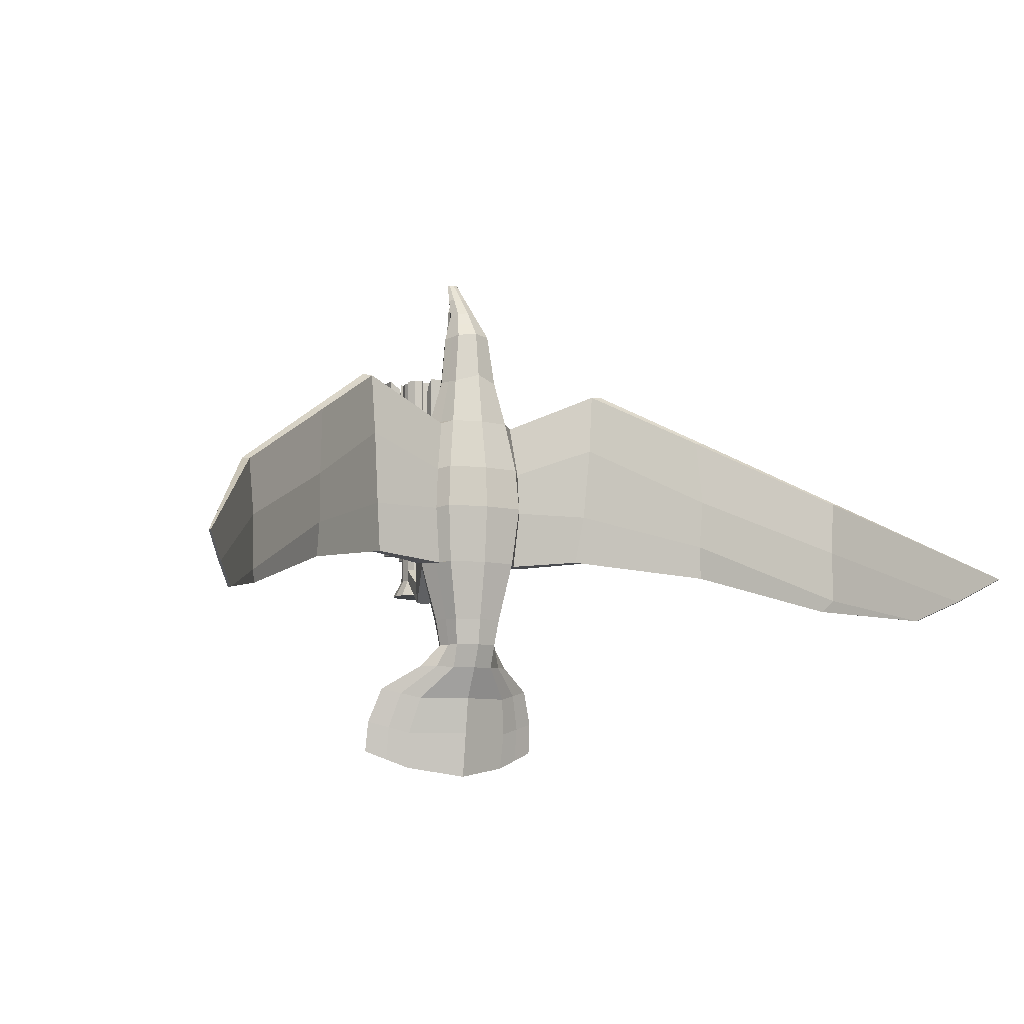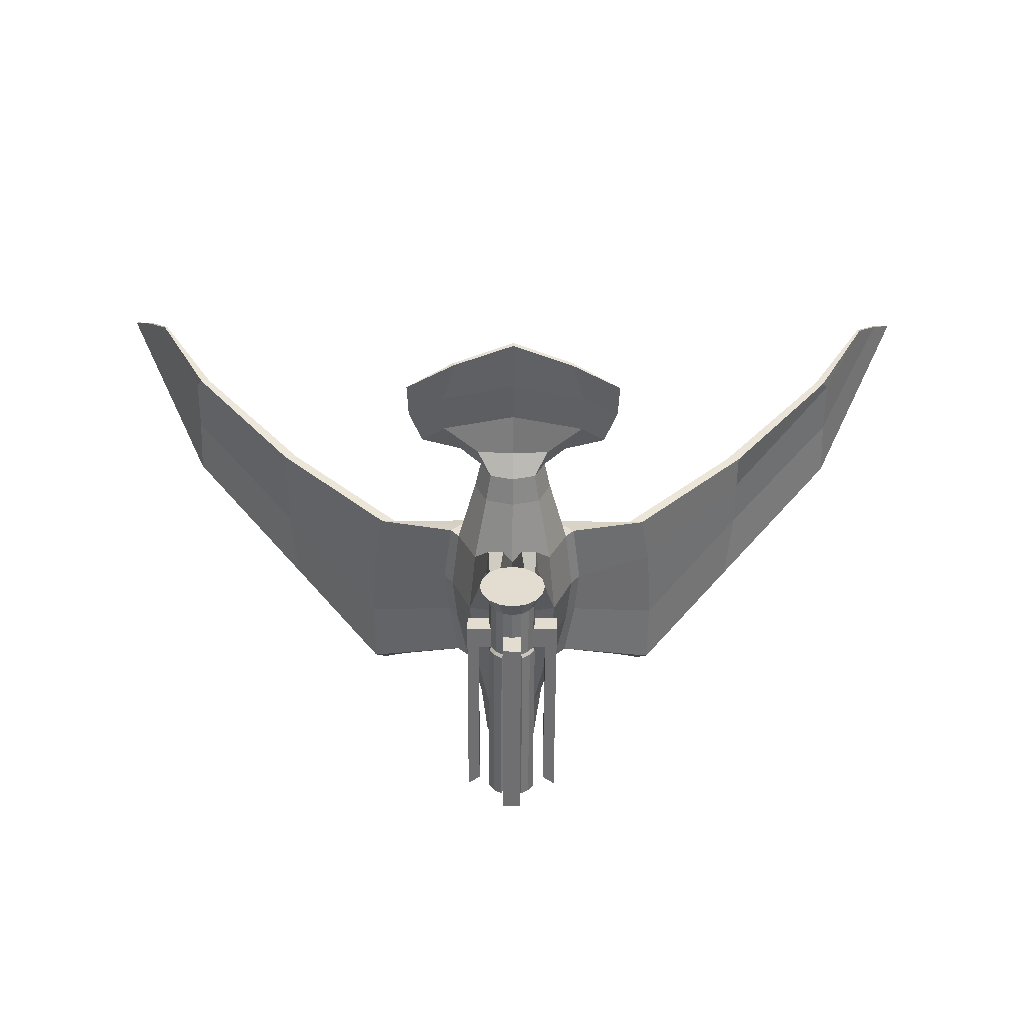
<metadata>
{"format":"obj","ext":"obj","renderer":"f3d","projection":"perspective","resolution":1024,"background":"white","views":[{"elev":-7.9,"azim":152.2,"up":"+Z"},{"elev":-54.7,"azim":179.7,"up":"+Y"}]}
</metadata>
<code>
o Cylinder
v -0.3884 0.1609 2.31
v -0.5455 0.2259 -2.342
v -0.2972 0.2972 2.31
v -0.4175 0.4175 -2.342
v -0.1609 0.3884 2.31
v -0.2259 0.5455 -2.342
v -0.3884 0.1609 -2.012
v -0.3884 0.1609 -1.789
v -0.3884 0.1609 -1.065
v -0.2973 0.2972 -2.012
v -0.2973 0.2972 -1.789
v -0.2973 0.2972 -1.065
v -0.1609 0.3884 -2.012
v -0.1609 0.3884 -1.789
v -0.1609 0.3884 -1.065
v -0.3884 0.1609 -1.486
v -0.2973 0.2972 -1.486
v -0.1609 0.3884 -1.486
v -0.1609 0.8117 -1.065
v -0.1609 0.8117 -1.486
v -0.8194 0.1609 -1.065
v -0.8194 0.1609 -1.486
v -0.1609 0.6169 -1.486
v -0.1609 0.6169 -1.065
v -0.6092 0.1609 -1.486
v -0.6092 0.1609 -1.065
v -0.8194 0.1609 2.31
v -0.6092 0.1609 2.154
v -0.4181 0.1906 2.342
v -0.327 0.327 2.342
v -0.1906 0.4181 2.342
v -0.4181 0.1906 -1.012
v -0.327 0.327 -1.012
v -0.1906 0.4181 -1.012
v -0.1609 0.8117 2.31
v -0.1609 0.6169 2.154
v -0.4204 0 2.31
v -0.5904 0 -2.342
v -0.3884 -0.1609 2.31
v -0.5455 -0.2259 -2.342
v -0.2972 -0.2972 2.31
v -0.4175 -0.4175 -2.342
v -0.1609 -0.3884 2.31
v -0.2259 -0.5455 -2.342
v -0.4204 0 -2.012
v -0.4204 0 -1.789
v -0.4204 0 -1.065
v -0.3884 -0.1609 -2.012
v -0.3884 -0.1609 -1.789
v -0.3884 -0.1609 -1.065
v -0.2973 -0.2972 -2.012
v -0.2973 -0.2972 -1.789
v -0.2973 -0.2972 -1.065
v -0.1609 -0.3884 -2.012
v -0.1609 -0.3884 -1.789
v -0.1609 -0.3884 -1.065
v -0.4204 0 -1.486
v -0.3884 -0.1609 -1.486
v -0.2973 -0.2972 -1.486
v -0.1609 -0.3884 -1.486
v -0.1609 -0.8117 -1.065
v -0.1609 -0.8117 -1.486
v -0.8194 0 -1.065
v -0.8194 -0.1609 -1.065
v -0.8194 0 -1.486
v -0.8194 -0.1609 -1.486
v -0.1609 -0.6169 -1.486
v -0.1609 -0.6169 -1.065
v -0.6092 0 -1.486
v -0.6092 -0.1609 -1.486
v -0.6092 -0.1609 -1.065
v -0.6092 0 -1.065
v -0.8194 -0 2.31
v -0.8194 -0.1609 2.31
v -0.6092 -0.1609 2.154
v -0.6092 -0 2.154
v -0.4181 -0.1906 2.342
v -0.327 -0.327 2.342
v -0.1906 -0.4181 2.342
v -0.4181 -0.1906 -1.012
v -0.327 -0.327 -1.012
v -0.1906 -0.4181 -1.012
v -0.1609 -0.8117 2.31
v -0.1609 -0.6169 2.154
v -1.045 1.62 -6.032
v -0.03296 1.484 4.22
v -1.066 1.678 -6.039
v -0.08241 1.535 4.228
v -1.895 1.391 -5.707
v -0.1177 1.501 4.222
v -1.251 1.76 -4.603
v -0.6433 1.982 -3.947
v -0.4074 1.792 -3.544
v -0.4919 1.732 -3.03
v -0.7 1.524 -1.877
v -0.8041 1.422 -0.7449
v -0.7507 1.482 0.07177
v -0.6025 1.663 1.057
v -0.4435 1.878 1.991
v -0.3365 1.815 2.833
v -0.1874 1.784 3.405
v -0.9422 2.004 -4.618
v -0.4202 2.489 -3.998
v -0.4277 2.636 -3.544
v -0.4919 2.715 -3.03
v -0.7021 2.899 -1.877
v -0.8041 3.024 -0.7449
v -0.7507 2.965 0.07177
v -0.6029 2.782 1.057
v -0.4506 2.58 1.938
v -0.3365 2.479 2.94
v -0.1874 2.153 3.47
v -1.653 1.648 -4.435
v -0.9669 2.063 -3.97
v -0.5956 2.193 -3.544
v -0.7027 2.224 -3.03
v -1.025 2.193 -1.877
v -1.152 2.219 -0.7449
v -1.068 2.224 0.07177
v -0.8592 2.202 1.057
v -0.6017 2.228 1.935
v -0.4808 2.147 2.886
v -0.2677 1.969 3.438
v -1.267 1.622 -5.317
v -1.089 1.782 -5.329
v -1.872 1.48 -5.106
v -1.055 1.649 -6.036
v -0.1684 0.7548 -2.114
v -0.4813 0.7548 -2.114
v -0.4408 0.7548 -2.555
v -0.1684 0.7548 -2.555
v -0.262 1.796 3.116
v -0.262 2.313 3.206
v -0.3743 2.054 3.161
v -0.03099 1.553 3.952
v -0.04332 1.547 3.951
v -1.48 1.534 -5.873
v -0.1001 1.518 4.225
v -1.298 1.813 -4.526
v -0.709 2.279 -3.984
v -0.5154 2.415 -3.544
v -0.5973 2.47 -3.03
v -0.8671 2.528 -1.877
v -4.522 4.591 -0.5688
v -6.455 6.34 -1.701
v -0.7327 2.481 1.057
v -0.5262 2.404 1.937
v -0.4086 2.312 2.913
v -0.2276 2.061 3.454
v -1.481 1.631 -5.217
v -0.3181 2.184 3.184
v -7.221 7.81 -3.164
v -7.671 8.557 -2.824
v -8.115 9.281 -2.421
v -7.261 7.786 -3.164
v -7.708 8.535 -2.824
v -8.143 9.264 -2.421
v -7.241 7.798 -3.164
v -7.69 8.546 -2.824
v -8.129 9.272 -2.421
v -2.768 3.075 0.6002
v -1.233 2.397 0.02214
v -1.174 2.345 -1.898
v -2.514 2.839 -1.753
v -4.51 4.462 -2.146
v -6.316 6.105 -2.892
v -6.492 6.286 -0.6918
v -4.396 4.489 0.6898
v -2.759 3.072 1.764
v -1.057 2.341 0.9972
v -1.014 2.503 -1.898
v -2.381 2.829 -1.753
v -4.402 4.473 -2.146
v -6.243 6.119 -2.892
v -6.169 6.134 -2.892
v -4.295 4.483 -2.146
v -2.249 2.822 -1.753
v -0.8542 2.676 -1.898
v -0.7968 2.624 0.9972
v -6.357 6.301 -0.6918
v -6.424 6.293 -0.6918
v -4.305 4.487 0.6898
v -2.654 3.046 1.764
v -0.9263 2.478 0.9972
v -6.45 6.331 -2.68
v -4.508 4.503 -1.493
v -2.685 2.994 -0.8061
v -1.31 2.377 -0.7864
v -0.9194 2.732 0.02214
v -2.475 3.052 0.6002
v -4.291 4.595 -0.5688
v -6.283 6.342 -1.701
v -0.9588 2.744 -0.7864
v -2.371 2.972 -0.8061
v -4.261 4.514 -1.493
v -6.276 6.355 -2.68
v -2.548 3.029 1.764
v -4.214 4.485 0.6898
v 0.3884 0.1609 2.31
v 0.5455 0.2259 -2.342
v 0.2973 0.2972 2.31
v 0.4175 0.4175 -2.342
v 0.1609 0.3884 2.31
v 0.2259 0.5455 -2.342
v 0 0.4204 2.31
v -0 0.5904 -2.342
v 0.3884 0.1609 -2.012
v 0.3884 0.1609 -1.789
v 0.3884 0.1609 -1.065
v 0.2972 0.2972 -2.012
v 0.2972 0.2972 -1.789
v 0.2972 0.2972 -1.065
v 0.1609 0.3884 -2.012
v 0.1609 0.3884 -1.789
v 0.1609 0.3884 -1.065
v -0 0.4204 -2.012
v -0 0.4204 -1.789
v -0 0.4204 -1.065
v 0.3884 0.1609 -1.486
v 0.2972 0.2972 -1.486
v 0.1609 0.3884 -1.486
v -0 0.4204 -1.486
v 0.1609 0.8117 -1.065
v -0 0.8117 -1.065
v 0.1609 0.8117 -1.486
v -0 0.8117 -1.486
v 0.8194 0.1609 -1.065
v 0.8194 0.1609 -1.486
v -0 0.6169 -1.486
v 0.1609 0.6169 -1.486
v 0.1609 0.6169 -1.065
v -0 0.6169 -1.065
v 0.6092 0.1609 -1.486
v 0.6092 0.1609 -1.065
v 0.8194 0.1609 2.31
v 0.6092 0.1609 2.154
v 0.4181 0.1906 2.342
v 0.327 0.327 2.342
v 0.1906 0.4181 2.342
v 0.4181 0.1906 -1.012
v 0.327 0.327 -1.012
v 0.1906 0.4181 -1.012
v 0.1609 0.8117 2.31
v 0 0.8117 2.31
v 0.1609 0.6169 2.154
v 0 0.6169 2.154
v 0.4204 0 2.31
v 0.5904 0 -2.342
v 0.3884 -0.1609 2.31
v 0.5455 -0.2259 -2.342
v 0.2973 -0.2972 2.31
v 0.4175 -0.4175 -2.342
v 0.1609 -0.3884 2.31
v 0.2259 -0.5455 -2.342
v 0 -0.4204 2.31
v -0 -0.5904 -2.342
v 0.4204 0 -2.012
v 0.4204 0 -1.789
v 0.4204 0 -1.065
v 0.3884 -0.1609 -2.012
v 0.3884 -0.1609 -1.789
v 0.3884 -0.1609 -1.065
v 0.2972 -0.2972 -2.012
v 0.2972 -0.2972 -1.789
v 0.2972 -0.2972 -1.065
v 0.1609 -0.3884 -2.012
v 0.1609 -0.3884 -1.789
v 0.1609 -0.3884 -1.065
v -0 -0.4204 -2.012
v -0 -0.4204 -1.789
v -0 -0.4204 -1.065
v 0.4204 0 -1.486
v 0.3884 -0.1609 -1.486
v 0.2972 -0.2972 -1.486
v 0.1609 -0.3884 -1.486
v -0 -0.4204 -1.486
v 0.1609 -0.8117 -1.065
v -0 -0.8117 -1.065
v 0.1609 -0.8117 -1.486
v -0 -0.8117 -1.486
v 0.8194 0 -1.065
v 0.8194 -0.1609 -1.065
v 0.8194 0 -1.486
v 0.8194 -0.1609 -1.486
v -0 -0.6169 -1.486
v 0.1609 -0.6169 -1.486
v 0.1609 -0.6169 -1.065
v -0 -0.6169 -1.065
v 0.6092 0 -1.486
v 0.6092 -0.1609 -1.486
v 0.6092 -0.1609 -1.065
v 0.6092 0 -1.065
v 0.8194 -0 2.31
v 0.8194 -0.1609 2.31
v 0.6092 -0.1609 2.154
v 0.6092 -0 2.154
v 0.4181 -0.1906 2.342
v 0.327 -0.327 2.342
v 0.1906 -0.4181 2.342
v 0.4181 -0.1906 -1.012
v 0.327 -0.327 -1.012
v 0.1906 -0.4181 -1.012
v 0.1609 -0.8117 2.31
v 0 -0.8117 2.31
v 0.1609 -0.6169 2.154
v 0 -0.6169 2.154
v 1.045 1.62 -6.032
v 0.03297 1.484 4.22
v 1.066 1.678 -6.039
v 0.08241 1.535 4.228
v 1.895 1.391 -5.707
v 0.1177 1.501 4.222
v 1.251 1.76 -4.603
v 0.6433 1.982 -3.947
v 0.4074 1.792 -3.544
v 0.4919 1.732 -3.03
v 0.7 1.524 -1.877
v 0.8041 1.422 -0.7449
v 0.7507 1.482 0.07177
v 0.6025 1.663 1.057
v 0.4435 1.878 1.991
v 0.3365 1.815 2.833
v 0.1874 1.784 3.405
v 0.9422 2.004 -4.618
v 0.4202 2.489 -3.998
v 0.4277 2.636 -3.544
v 0.4919 2.715 -3.03
v 0.7021 2.899 -1.877
v 0.8041 3.024 -0.7449
v 0.7507 2.965 0.07177
v 0.6029 2.782 1.057
v 0.4506 2.58 1.938
v 0.3365 2.479 2.94
v 0.1874 2.153 3.47
v 1.653 1.648 -4.435
v 0.9669 2.063 -3.97
v 0.5956 2.193 -3.544
v 0.7027 2.224 -3.03
v 1.025 2.193 -1.877
v 1.152 2.219 -0.7449
v 1.068 2.224 0.07177
v 0.8592 2.202 1.057
v 0.6017 2.228 1.935
v 0.4808 2.147 2.886
v 0.2677 1.969 3.438
v 1.267 1.622 -5.317
v 1.089 1.782 -5.329
v 1.872 1.48 -5.106
v 1.055 1.649 -6.036
v 0.1684 0.7548 -2.114
v 0.4813 0.7548 -2.114
v 0.4408 0.7548 -2.555
v 0.1684 0.7548 -2.555
v -5.6e-05 1.992 -6.209
v 1e-06 1.496 4.222
v -3.9e-05 2.074 -6.22
v 1e-06 1.55 4.231
v -4.8e-05 2.033 -6.215
v 1e-06 1.525 4.227
v -1e-06 2.152 -4.6
v -1e-06 1.949 -3.937
v -1e-06 1.673 -3.544
v -0 1.595 -3.03
v -0 1.364 -1.877
v -0 1.251 -0.7449
v 0 1.318 0.07177
v 0 1.519 1.057
v 0 1.74 2.044
v 1e-06 1.729 2.819
v 1e-06 1.705 3.392
v 1e-06 2.233 3.484
v 1e-06 2.622 2.962
v 0 2.746 2.068
v 0 2.904 1.057
v 0 3.083 0.07177
v 0 3.142 -0.7449
v -0 3.042 -1.877
v -0 2.837 -3.03
v -0 2.768 -3.544
v -1e-06 2.585 -4.004
v -0 2.296 -4.62
v -3e-06 2.198 -5.331
v -9e-06 2.08 -5.315
v 1e-06 1.714 3.102
v 1e-06 2.423 3.226
v 0.262 1.796 3.116
v 0.262 2.313 3.206
v 0.3743 2.054 3.161
v 0.03099 1.553 3.952
v 1e-06 1.54 3.95
v 1e-06 1.533 3.949
v 0.04332 1.547 3.951
v 1e-06 1.538 4.229
v 1.48 1.534 -5.873
v 0.1001 1.518 4.225
v 1.298 1.812 -4.526
v 0.709 2.279 -3.984
v 0.5154 2.415 -3.544
v 0.5973 2.47 -3.03
v 0.8671 2.528 -1.877
v 4.522 4.591 -0.5688
v 6.455 6.34 -1.701
v 0.7327 2.481 1.057
v 0.5262 2.404 1.937
v 0.4086 2.312 2.913
v 0.2276 2.061 3.454
v 1.481 1.631 -5.217
v 0.3181 2.184 3.184
v 7.221 7.81 -3.164
v 7.671 8.557 -2.824
v 8.115 9.281 -2.421
v 7.261 7.786 -3.164
v 7.708 8.535 -2.824
v 8.143 9.264 -2.421
v 7.241 7.798 -3.164
v 7.69 8.546 -2.824
v 8.129 9.272 -2.421
v 2.768 3.075 0.6002
v 1.233 2.397 0.02213
v 1.174 2.345 -1.898
v 2.514 2.839 -1.753
v 4.51 4.462 -2.146
v 6.316 6.105 -2.892
v 6.492 6.286 -0.6918
v 4.396 4.489 0.6898
v 2.759 3.072 1.764
v 1.057 2.341 0.9972
v 1.014 2.503 -1.898
v 2.381 2.829 -1.753
v 4.402 4.473 -2.146
v 6.243 6.119 -2.892
v 6.169 6.134 -2.892
v 4.295 4.483 -2.146
v 2.249 2.822 -1.753
v 0.8542 2.676 -1.898
v 0.7968 2.624 0.9972
v 6.357 6.301 -0.6918
v 6.424 6.293 -0.6918
v 4.305 4.487 0.6898
v 2.654 3.046 1.764
v 0.9263 2.478 0.9972
v 6.45 6.331 -2.68
v 4.508 4.503 -1.493
v 2.685 2.994 -0.8061
v 1.31 2.377 -0.7864
v 0.9194 2.732 0.02214
v 2.475 3.052 0.6002
v 4.291 4.595 -0.5688
v 6.283 6.342 -1.701
v 0.9588 2.744 -0.7864
v 2.371 2.972 -0.8061
v 4.261 4.514 -1.493
v 6.276 6.355 -2.68
v 2.548 3.029 1.764
v 4.214 4.485 0.6898
v 1e-06 1.511 3.544
v -0.1432 1.556 3.552
v -0.1024 1.554 3.684
v 1e-06 1.511 3.677
v 0.1432 1.556 3.552
v 0.1024 1.554 3.684
v 1e-06 1.6 3.807
v 1e-06 1.891 3.857
v -0.1102 1.634 3.812
v -0.1349 1.844 3.849
v -0.1927 1.735 3.83
v -0.1638 1.79 3.84
v 0.1102 1.634 3.812
v 0.1349 1.844 3.849
v 0.1927 1.735 3.83
v 0.1638 1.79 3.84
f 45 7 2 38
f 7 10 4 2
f 10 13 6 4
f 13 216 206 6
f 37 1 9 47
f 57 16 8 46
f 46 8 7 45
f 9 32 33 12
f 16 17 11 8
f 12 33 34 15
f 17 18 14 11
f 11 14 13 10
f 5 205 218 15
f 18 222 217 14
f 14 217 216 13
f 69 65 22 25
f 9 12 17 16
f 12 15 18 17
f 23 20 226 229
f 19 224 226 20
f 24 19 20 23
f 63 21 22 65
f 25 22 21 26
f 26 28 76 72
f 18 23 229 222
f 15 24 23 18
f 218 232 24 15
f 57 69 25 16
f 16 25 26 9
f 9 26 72 47
f 232 246 36 24
f 28 27 73 76
f 21 27 28 26
f 63 73 27 21
f 29 30 33 32
f 30 31 34 33
f 15 34 31 5
f 5 31 30 3
f 3 30 29 1
f 1 29 32 9
f 244 35 36 246
f 24 36 35 19
f 19 35 244 224
f 45 38 40 48
f 48 40 42 51
f 51 42 44 54
f 54 44 256 269
f 37 47 50 39
f 57 46 49 58
f 46 45 48 49
f 50 53 81 80
f 58 49 52 59
f 49 48 51 52
f 53 56 82 81
f 59 52 55 60
f 52 51 54 55
f 43 56 271 255
f 60 55 270 276
f 55 54 269 270
f 69 70 66 65
f 50 58 59 53
f 53 59 60 56
f 67 285 280 62
f 61 62 280 278
f 68 67 62 61
f 63 65 66 64
f 70 71 64 66
f 71 72 76 75
f 60 276 285 67
f 56 60 67 68
f 271 56 68 288
f 57 58 70 69
f 58 50 71 70
f 50 47 72 71
f 288 68 84 306
f 75 76 73 74
f 64 71 75 74
f 63 64 74 73
f 77 80 81 78
f 78 81 82 79
f 56 43 79 82
f 43 41 78 79
f 41 39 77 78
f 39 50 80 77
f 304 306 84 83
f 68 61 83 84
f 61 278 304 83
f 462 355 86 464
f 463 465 88 357
f 85 127 358 354
f 467 138 88 465
f 138 393 357 88
f 87 356 358 127
f 464 86 90 466
f 86 355 359 90
f 383 360 91 124
f 360 361 92 91
f 361 362 93 92
f 362 363 94 93
f 363 364 95 94
f 365 366 97 96
f 366 367 98 97
f 367 368 99 98
f 368 369 100 99
f 457 456 391 136
f 382 125 102 381
f 381 102 103 380
f 380 103 104 379
f 379 104 105 378
f 378 105 106 377
f 377 106 107 376
f 376 107 108 375
f 375 108 109 374
f 374 109 110 373
f 373 110 111 372
f 385 133 112 371
f 150 139 102 125
f 139 140 103 102
f 140 141 104 103
f 141 142 105 104
f 142 143 106 105
f 185 145 156 155
f 145 167 157 156
f 453 409 432
f 146 147 110 109
f 147 148 111 110
f 151 149 112 133
f 124 91 113 126
f 91 92 114 113
f 92 93 115 114
f 93 94 116 115
f 94 95 117 116
f 95 96 118 117
f 96 97 119 118
f 97 98 120 119
f 98 99 121 120
f 99 100 122 121
f 132 101 123 134
f 354 383 124 85
f 356 87 125 382
f 137 150 125 87
f 85 124 126 89
f 87 127 89 137
f 85 89 127
f 365 96 129 128
f 95 364 131 130
f 96 95 130 129
f 364 365 128 131
f 369 384 132 100
f 372 111 133 385
f 148 151 133 111
f 100 132 134 122
f 391 390 135 136
f 458 457 136 135
f 459 458 135 390
f 466 90 138 467
f 90 359 393 138
f 126 113 139 150
f 113 114 140 139
f 114 115 141 140
f 115 116 142 141
f 116 117 143 142
f 167 181 160 157
f 449 410 409 453
f 181 180 154 160
f 120 121 147 146
f 121 122 148 147
f 134 123 149 151
f 89 126 150 137
f 2 4 6 206 204 202 200 248 250 252 254 256 44 42 40 38
f 122 134 151 148
f 423 412 442
f 158 159 153 152
f 159 160 154 153
f 412 415 416 413
f 155 156 159 158
f 156 157 160 159
f 415 409 410 416
f 180 192 153 154
f 192 196 152 153
f 442 412 413 402
f 118 119 162 188
f 188 162 161 187
f 187 161 144 186
f 186 144 145 185
f 119 120 170 162
f 162 170 169 161
f 161 169 168 144
f 144 168 167 145
f 143 117 163 171
f 171 163 164 172
f 172 164 165 173
f 173 165 166 174
f 120 146 184 170
f 170 184 183 169
f 169 183 182 168
f 168 182 181 167
f 106 143 171 178
f 178 171 172 177
f 177 172 173 176
f 176 173 174 175
f 146 109 179 184
f 182 198 180 181
f 117 118 188 163
f 163 188 187 164
f 164 187 186 165
f 165 186 185 166
f 109 108 189 179
f 179 189 190 197
f 108 107 193 189
f 189 193 194 190
f 190 194 195 191
f 191 195 196 192
f 107 106 178 193
f 193 178 177 194
f 194 177 176 195
f 195 176 175 196
f 131 128 11 10
f 129 130 7 8
f 130 131 10 7
f 128 129 8 11
f 184 179 197 183
f 183 197 198 182
f 197 190 191 198
f 198 191 192 180
f 257 248 200 207
f 207 200 202 210
f 210 202 204 213
f 213 204 206 216
f 247 259 209 199
f 272 258 208 219
f 258 257 207 208
f 209 212 241 240
f 219 208 211 220
f 212 215 242 241
f 220 211 214 221
f 211 210 213 214
f 203 215 218 205
f 221 214 217 222
f 214 213 216 217
f 289 233 228 283
f 209 219 220 212
f 212 220 221 215
f 230 229 226 225
f 223 225 226 224
f 231 230 225 223
f 281 283 228 227
f 233 234 227 228
f 234 292 296 236
f 221 222 229 230
f 215 221 230 231
f 218 215 231 232
f 272 219 233 289
f 219 209 234 233
f 209 259 292 234
f 232 231 245 246
f 236 296 293 235
f 227 234 236 235
f 281 227 235 293
f 237 240 241 238
f 238 241 242 239
f 215 203 239 242
f 203 201 238 239
f 201 199 237 238
f 199 209 240 237
f 244 246 245 243
f 231 223 243 245
f 223 224 244 243
f 257 260 250 248
f 260 263 252 250
f 263 266 254 252
f 266 269 256 254
f 247 249 262 259
f 272 273 261 258
f 258 261 260 257
f 262 300 301 265
f 273 274 264 261
f 261 264 263 260
f 265 301 302 268
f 274 275 267 264
f 264 267 266 263
f 253 255 271 268
f 275 276 270 267
f 267 270 269 266
f 289 283 284 290
f 262 265 274 273
f 265 268 275 274
f 286 279 280 285
f 277 278 280 279
f 287 277 279 286
f 281 282 284 283
f 290 284 282 291
f 291 295 296 292
f 275 286 285 276
f 268 287 286 275
f 271 288 287 268
f 272 289 290 273
f 273 290 291 262
f 262 291 292 259
f 288 306 305 287
f 295 294 293 296
f 282 294 295 291
f 281 293 294 282
f 297 298 301 300
f 298 299 302 301
f 268 302 299 253
f 253 299 298 251
f 251 298 297 249
f 249 297 300 262
f 304 303 305 306
f 287 305 303 277
f 277 303 304 278
f 462 468 308 355
f 463 357 310 469
f 307 354 358 349
f 471 469 310 395
f 395 310 357 393
f 309 349 358 356
f 468 470 312 308
f 308 312 359 355
f 383 346 313 360
f 360 313 314 361
f 361 314 315 362
f 362 315 316 363
f 363 316 317 364
f 365 318 319 366
f 366 319 320 367
f 367 320 321 368
f 368 321 322 369
f 460 392 391 456
f 382 381 324 347
f 381 380 325 324
f 380 379 326 325
f 379 378 327 326
f 378 377 328 327
f 377 376 329 328
f 376 375 330 329
f 375 374 331 330
f 374 373 332 331
f 373 372 333 332
f 385 371 334 387
f 407 347 324 396
f 396 324 325 397
f 397 325 326 398
f 398 326 327 399
f 399 327 328 400
f 402 413 414 424
f 431 415 412 423
f 403 331 332 404
f 404 332 333 405
f 408 387 334 406
f 346 348 335 313
f 313 335 336 314
f 314 336 337 315
f 315 337 338 316
f 316 338 339 317
f 317 339 340 318
f 318 340 341 319
f 319 341 342 320
f 320 342 343 321
f 321 343 344 322
f 386 388 345 323
f 354 307 346 383
f 356 382 347 309
f 394 309 347 407
f 307 311 348 346
f 309 394 311 349
f 307 349 311
f 365 350 351 318
f 317 352 353 364
f 318 351 352 317
f 364 353 350 365
f 369 322 386 384
f 372 385 387 333
f 405 333 387 408
f 322 344 388 386
f 391 392 389 390
f 461 389 392 460
f 459 390 389 461
f 470 471 395 312
f 312 395 393 359
f 348 407 396 335
f 335 396 397 336
f 336 397 398 337
f 337 398 399 338
f 338 399 400 339
f 424 414 417 438
f 432 409 415 431
f 438 417 411 437
f 342 403 404 343
f 343 404 405 344
f 388 408 406 345
f 311 394 407 348
f 37 39 41 43 255 253 251 249 247 199 201 203 205 5 3 1
f 344 405 408 388
f 416 410 411 417
f 413 416 417 414
f 437 411 410 449
f 340 445 419 341
f 445 444 418 419
f 444 443 401 418
f 443 442 402 401
f 341 419 427 342
f 419 418 426 427
f 418 401 425 426
f 401 402 424 425
f 400 428 420 339
f 428 429 421 420
f 429 430 422 421
f 430 431 423 422
f 342 427 441 403
f 427 426 440 441
f 426 425 439 440
f 425 424 438 439
f 328 435 428 400
f 435 434 429 428
f 434 433 430 429
f 433 432 431 430
f 403 441 436 331
f 439 438 437 455
f 339 420 445 340
f 420 421 444 445
f 421 422 443 444
f 422 423 442 443
f 331 436 446 330
f 436 454 447 446
f 330 446 450 329
f 446 447 451 450
f 447 448 452 451
f 448 449 453 452
f 329 450 435 328
f 450 451 434 435
f 451 452 433 434
f 452 453 432 433
f 353 210 211 350
f 351 208 207 352
f 352 207 210 353
f 350 211 208 351
f 441 440 454 436
f 440 439 455 454
f 454 455 448 447
f 455 437 449 448
f 174 166 155 158
f 175 174 158 152
f 166 185 155
f 196 175 152
f 370 459 461 323
f 323 461 460 386
f 386 460 456 384
f 370 101 458 459
f 101 132 457 458
f 132 384 456 457
f 345 406 471 470
f 323 345 470 468
f 406 334 469 471
f 371 463 469 334
f 370 323 468 462
f 123 466 467 149
f 101 464 466 123
f 149 467 465 112
f 371 112 465 463
f 370 462 464 101

</code>
